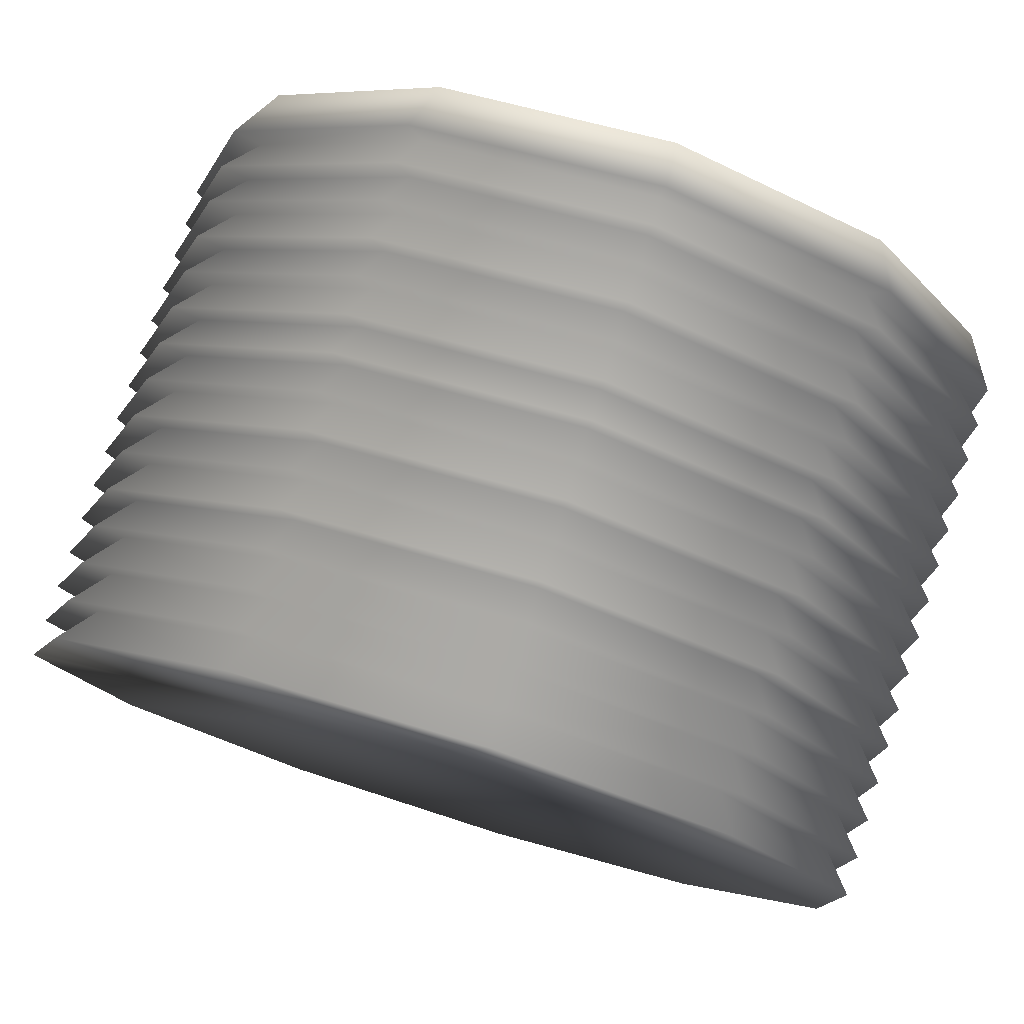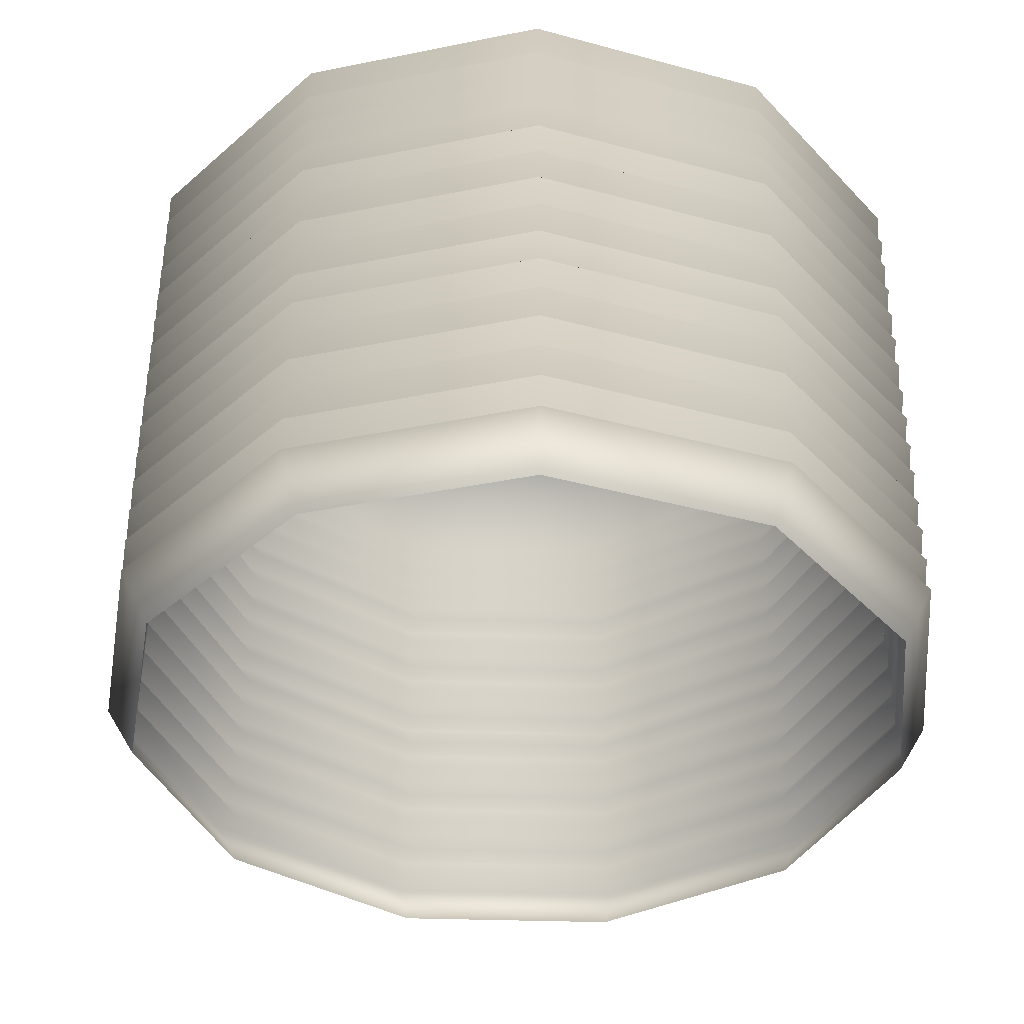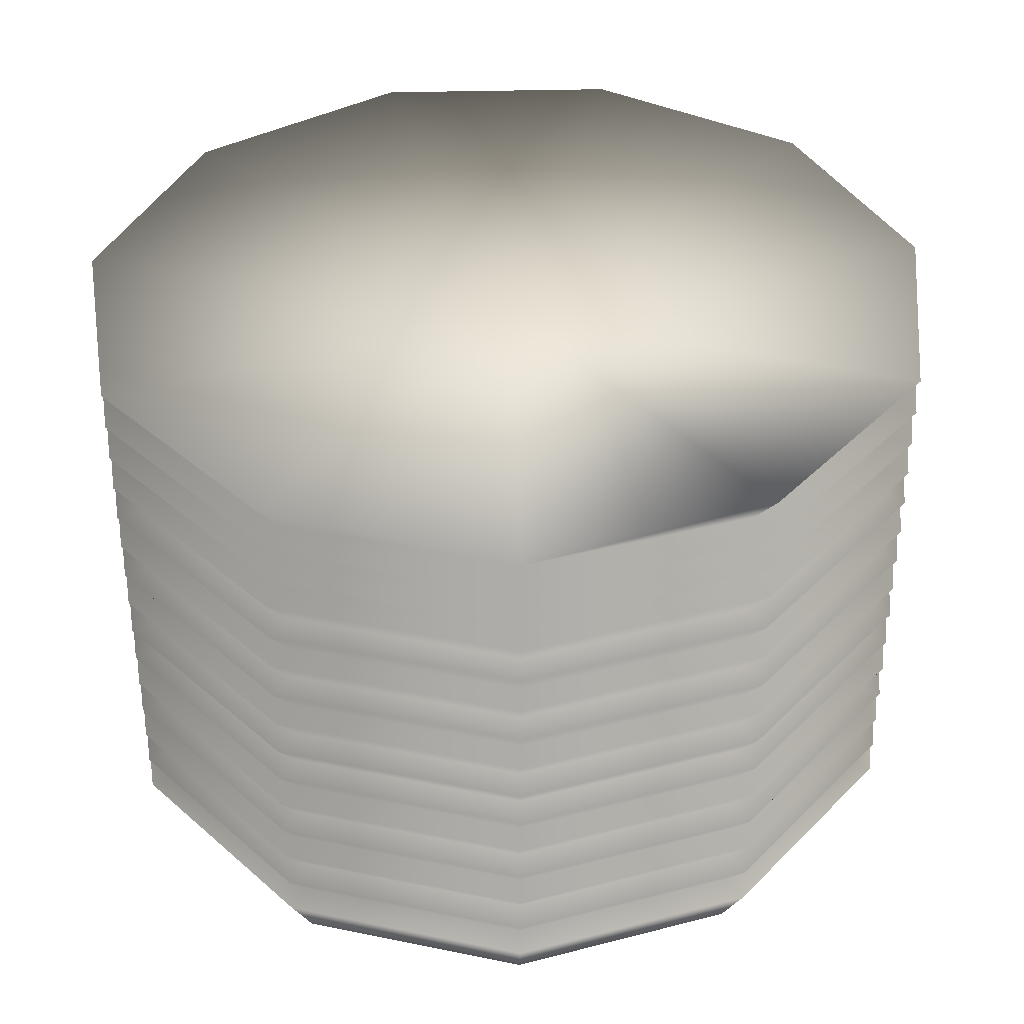
<metadata>
{"format":"obj","ext":"obj","renderer":"f3d","projection":"perspective","resolution":1024,"background":"white","views":[{"elev":77.9,"azim":-162.8,"up":"+Z"},{"elev":-39.4,"azim":-174.1,"up":"+Y"},{"elev":38.4,"azim":55.5,"up":"+Y"}]}
</metadata>
<code>
v  24.25 19.72 0
v  18.93 17.63 12.17
v  22.51 17.63 0
v  10.08 19.72 22.06
v  20.4 19.72 13.11
v  22.51 19.72 0
v  18.93 19.72 12.17
v  24.25 21.81 0
v  20.4 21.81 13.11
v  10.08 21.81 22.06
v  9.35 19.72 20.47
v  -3.452 21.81 24.01
v  -3.203 19.72 22.28
v  -14.74 19.72 17.01
v  -15.88 19.72 18.33
v  -3.452 19.72 24.01
v  -15.88 21.81 18.33
v  -23.27 21.81 6.833
v  -21.6 19.72 -6.341
v  -21.6 19.72 6.341
v  -23.27 19.72 6.833
v  -14.74 17.63 17.01
v  -3.203 17.63 22.28
v  9.35 17.63 20.47
v  -21.6 17.63 6.341
v  -21.6 17.63 -6.341
v  -23.27 19.72 -6.833
v  -14.74 17.63 -17.01
v  18.93 17.63 -12.17
v  9.35 17.63 -20.47
v  10.08 19.72 -22.06
v  -3.452 19.72 -24.01
v  -3.203 17.63 -22.28
v  -15.88 19.72 -18.33
v  -14.74 19.72 -17.01
v  -23.27 21.81 -6.833
v  -15.88 21.81 -18.33
v  -3.452 21.81 -24.01
v  -3.203 19.72 -22.28
v  9.35 19.72 -20.47
v  18.93 19.72 -12.17
v  20.4 19.72 -13.11
v  10.08 21.81 -22.06
v  20.4 21.81 -13.11
v  20.4 7.199 -13.11
v  22.51 7.199 0
v  24.25 7.199 0
v  18.93 7.199 -12.17
v  10.08 7.199 -22.06
v  9.35 7.199 -20.47
v  -3.203 7.199 -22.28
v  -3.452 7.199 -24.01
v  -15.88 7.199 -18.33
v  -14.74 7.199 -17.01
v  -23.27 7.199 -6.833
v  -21.6 7.199 -6.341
v  -21.6 7.199 6.341
v  -23.27 7.199 6.833
v  -14.74 7.199 17.01
v  -15.88 7.199 18.33
v  -3.203 7.199 22.28
v  -3.452 7.199 24.01
v  10.08 7.199 22.06
v  9.35 7.199 20.47
v  18.93 7.199 12.17
v  20.4 7.199 13.11
v  -23.27 5.112 -6.833
v  -23.27 5.112 6.833
v  -21.6 5.112 6.341
v  -21.6 5.112 -6.341
v  -14.74 3.025 -17.01
v  -21.6 3.025 -6.341
v  -21.6 3.025 6.341
v  -14.74 3.025 17.01
v  -3.452 5.112 -24.01
v  9.35 3.025 -20.47
v  -3.203 3.025 -22.28
v  -15.88 5.112 -18.33
v  -14.74 5.112 -17.01
v  -14.74 5.112 17.01
v  20.4 5.112 13.11
v  24.25 5.112 0
v  22.51 5.112 0
v  18.93 5.112 12.17
v  9.35 5.112 20.47
v  -3.203 5.112 22.28
v  -15.88 5.112 18.33
v  -3.452 5.112 24.01
v  10.08 5.112 22.06
v  -3.203 3.025 22.28
v  9.35 3.025 20.47
v  18.93 3.025 12.17
v  22.51 3.025 0
v  -3.452 11.37 24.01
v  -15.88 11.37 18.33
v  -14.74 9.286 17.01
v  -23.27 11.37 6.833
v  -3.452 11.37 -24.01
v  -14.74 9.286 -17.01
v  -15.88 11.37 -18.33
v  -23.27 11.37 -6.833
v  -21.6 9.286 -6.341
v  -21.6 9.286 6.341
v  -23.27 9.286 6.833
v  -15.88 9.286 18.33
v  -3.452 9.286 24.01
v  -23.27 9.286 -6.833
v  -3.203 9.286 -22.28
v  -15.88 9.286 -18.33
v  10.08 9.286 -22.06
v  -3.452 9.286 -24.01
v  20.4 9.286 -13.11
v  18.93 9.286 -12.17
v  9.35 9.286 -20.47
v  24.25 9.286 0
v  22.51 9.286 0
v  24.25 11.37 0
v  20.4 11.37 -13.11
v  10.08 11.37 -22.06
v  10.08 9.286 22.06
v  20.4 9.286 13.11
v  18.93 9.286 12.17
v  20.4 11.37 13.11
v  10.08 11.37 22.06
v  9.35 9.286 20.47
v  -3.203 9.286 22.28
v  20.4 3.025 -13.11
v  24.25 3.025 0
v  18.93 3.025 -12.17
v  10.08 3.025 -22.06
v  -3.452 3.025 -24.01
v  -15.88 3.025 -18.33
v  -23.27 3.025 -6.833
v  -23.27 3.025 6.833
v  -15.88 3.025 18.33
v  -3.452 3.025 24.01
v  10.08 3.025 22.06
v  20.4 3.025 13.11
v  0 30.44 0
v  20.4 32.24 13.11
v  24.25 32.24 0
v  20.4 32.24 -13.11
v  10.08 32.24 -22.06
v  -3.452 32.24 -24.01
v  -15.88 32.24 -18.33
v  -23.27 32.24 -6.833
v  -23.27 32.24 6.833
v  -15.88 32.24 18.33
v  -3.452 32.24 24.01
v  10.08 32.24 22.06
v  -23.27 17.63 6.833
v  -23.27 17.63 -6.833
v  -15.88 17.63 -18.33
v  -3.452 17.63 -24.01
v  10.08 17.63 -22.06
v  20.4 17.63 -13.11
v  24.25 17.63 0
v  9.35 13.46 -20.47
v  -3.452 15.55 -24.01
v  10.08 15.55 -22.06
v  -3.203 13.46 -22.28
v  -15.88 13.46 -18.33
v  -23.27 13.46 -6.833
v  -14.74 13.46 -17.01
v  -15.88 15.55 -18.33
v  -3.203 15.55 -22.28
v  9.35 15.55 -20.47
v  18.93 15.55 -12.17
v  22.51 15.55 0
v  -14.74 15.55 -17.01
v  -23.27 15.55 -6.833
v  -21.6 13.46 -6.341
v  -21.6 13.46 6.341
v  -23.27 15.55 6.833
v  -21.6 15.55 -6.341
v  -3.452 17.63 24.01
v  -15.88 17.63 18.33
v  -14.74 15.55 17.01
v  -21.6 15.55 6.341
v  -23.27 13.46 6.833
v  -14.74 13.46 17.01
v  -15.88 15.55 18.33
v  -3.203 15.55 22.28
v  -3.452 15.55 24.01
v  9.35 13.46 20.47
v  10.08 15.55 22.06
v  -3.203 13.46 22.28
v  -15.88 13.46 18.33
v  -14.74 11.37 17.01
v  -21.6 11.37 6.341
v  -21.6 11.37 -6.341
v  -14.74 11.37 -17.01
v  9.35 15.55 20.47
v  18.93 15.55 12.17
v  20.4 15.55 13.11
v  18.93 13.46 12.17
v  10.08 13.46 22.06
v  10.08 17.63 22.06
v  20.4 17.63 13.11
v  24.25 15.55 0
v  22.51 13.46 0
v  20.4 13.46 13.11
v  24.25 13.46 0
v  18.93 11.37 12.17
v  22.51 11.37 0
v  -3.452 13.46 24.01
v  -3.203 11.37 22.28
v  9.35 11.37 20.47
v  -3.203 5.112 -22.28
v  10.08 5.112 -22.06
v  20.4 5.112 -13.11
v  18.93 5.112 -12.17
v  9.35 5.112 -20.47
v  -3.452 25.98 24.01
v  -15.88 25.98 18.33
v  -14.74 23.89 17.01
v  -23.27 25.98 6.833
v  -21.6 23.89 6.341
v  9.35 23.89 20.47
v  10.08 25.98 22.06
v  -3.203 23.89 22.28
v  -15.88 23.89 18.33
v  -23.27 23.89 6.833
v  -21.6 23.89 -6.341
v  -23.27 25.98 -6.833
v  -14.74 23.89 -17.01
v  -23.27 23.89 -6.833
v  -15.88 23.89 -18.33
v  -3.203 23.89 -22.28
v  -15.88 25.98 -18.33
v  -3.452 25.98 -24.01
v  9.35 23.89 -20.47
v  10.08 25.98 -22.06
v  20.4 25.98 -13.11
v  18.93 23.89 -12.17
v  10.08 23.89 -22.06
v  -3.452 23.89 -24.01
v  -14.74 21.81 -17.01
v  -21.6 21.81 -6.341
v  20.4 23.89 -13.11
v  18.93 21.81 -12.17
v  9.35 21.81 -20.47
v  -3.203 21.81 -22.28
v  24.25 23.89 0
v  22.51 21.81 0
v  22.51 23.89 0
v  24.25 25.98 0
v  18.93 -0 -12.17
v  22.51 -0 0
v  9.35 -0 -20.47
v  -3.203 -0 -22.28
v  -14.74 -0 -17.01
v  -21.6 -0 -6.341
v  -21.6 -0 6.341
v  -14.74 -0 17.01
v  -3.203 -0 22.28
v  9.35 -0 20.47
v  18.93 -0 12.17
v  18.93 23.89 12.17
v  10.08 23.89 22.06
v  20.4 23.89 13.11
v  18.93 21.81 12.17
v  9.35 21.81 20.47
v  -3.452 23.89 24.01
v  -3.203 21.81 22.28
v  -14.74 21.81 17.01
v  20.4 25.98 13.11
v  -21.6 21.81 6.341
v  18.93 11.37 -12.17
v  9.35 11.37 -20.47
v  -3.203 11.37 -22.28
v  -3.452 13.46 -24.01
v  10.08 13.46 -22.06
v  20.4 13.46 -13.11
v  18.93 13.46 -12.17
v  20.4 15.55 -13.11
v  -21.6 25.98 -6.341
v  -21.6 25.98 6.341
v  -23.27 28.07 6.833
v  -23.27 28.07 -6.833
v  -14.74 25.98 -17.01
v  -15.88 28.07 -18.33
v  -3.452 28.07 -24.01
v  -3.203 25.98 -22.28
v  9.35 25.98 -20.47
v  10.08 28.07 -22.06
v  18.93 25.98 -12.17
v  20.4 28.07 -13.11
v  24.25 28.07 0
v  22.51 25.98 0
v  -14.74 25.98 17.01
v  -3.203 25.98 22.28
v  9.35 25.98 20.47
v  18.93 25.98 12.17
v  -21.6 28.07 -6.341
v  -21.6 28.07 6.341
v  -14.74 28.07 17.01
v  -15.88 28.07 18.33
v  -3.203 28.07 22.28
v  -3.452 28.07 24.01
v  10.08 28.07 22.06
v  9.35 28.07 20.47
v  18.93 28.07 12.17
v  20.4 28.07 13.11
v  22.51 28.07 0
v  18.93 28.07 -12.17
v  9.35 28.07 -20.47
v  -3.203 28.07 -22.28
v  -14.74 28.07 -17.01
v  24.25 30.15 0
v  20.4 30.15 -13.11
v  10.08 30.15 -22.06
v  -3.452 30.15 -24.01
v  -15.88 30.15 -18.33
v  -23.27 30.15 -6.833
v  -23.27 30.15 6.833
v  -15.88 30.15 18.33
v  -3.452 30.15 24.01
v  10.08 30.15 22.06
v  20.4 30.15 13.11
v  -21.6 30.15 -6.341
v  -21.6 30.15 6.341
v  -14.74 30.15 17.01
v  -3.203 30.15 22.28
v  9.35 30.15 20.47
v  18.93 30.15 12.17
v  22.51 30.15 0
v  18.93 30.15 -12.17
v  9.35 30.15 -20.47
v  -3.203 30.15 -22.28
v  -14.74 30.15 -17.01
o AA_Kitchen_Plates02_St
g AA_Kitchen_Plates02_St
f 1 2 3
f 4 2 5
f 1 5 2
f 6 5 1
f 5 6 7
f 8 7 6
f 8 9 7
f 10 7 9
f 7 10 11
f 12 11 10
f 11 12 13
f 14 13 12
f 15 13 14
f 13 15 16
f 4 13 16
f 13 4 11
f 4 7 11
f 7 4 5
f 12 17 14
f 18 14 17
f 19 20 18
f 14 18 20
f 21 14 20
f 14 21 15
f 21 22 15
f 16 15 22
f 22 23 16
f 24 16 23
f 16 24 4
f 2 4 24
f 22 21 25
f 26 25 21
f 19 21 20
f 21 19 27
f 26 21 27
f 28 26 27
f 29 30 31
f 30 32 31
f 32 30 33
f 28 32 33
f 32 28 34
f 27 34 28
f 34 27 35
f 35 27 19
f 35 19 36
f 19 18 36
f 36 37 35
f 38 35 37
f 35 38 39
f 35 39 34
f 32 34 39
f 39 31 32
f 31 39 40
f 41 31 40
f 31 41 42
f 38 40 39
f 40 38 43
f 41 40 43
f 43 44 41
f 8 41 44
f 41 8 6
f 6 42 41
f 1 42 6
f 1 29 42
f 31 42 29
f 29 1 3
f 45 46 47
f 46 45 48
f 49 48 45
f 48 49 50
f 51 50 49
f 49 52 51
f 53 51 52
f 51 53 54
f 55 54 53
f 54 55 56
f 55 57 56
f 55 58 57
f 59 57 58
f 58 60 59
f 60 61 59
f 61 60 62
f 63 61 62
f 61 63 64
f 65 64 63
f 63 66 65
f 46 65 66
f 66 47 46
f 67 68 69
f 67 69 70
f 71 72 67
f 72 68 67
f 72 73 68
f 74 68 73
f 75 76 77
f 71 75 77
f 75 71 78
f 67 78 71
f 67 79 78
f 79 67 70
f 79 70 55
f 70 58 55
f 70 69 58
f 80 58 69
f 62 60 80
f 58 80 60
f 81 82 83
f 83 84 81
f 47 84 83
f 47 66 84
f 63 84 66
f 84 63 85
f 62 85 63
f 85 62 86
f 80 86 62
f 87 86 80
f 86 87 88
f 89 86 88
f 86 89 85
f 84 85 89
f 89 81 84
f 80 69 68
f 68 87 80
f 68 74 87
f 88 87 74
f 74 90 88
f 91 88 90
f 88 91 89
f 92 89 91
f 89 92 81
f 92 82 81
f 82 92 93
f 94 95 96
f 97 96 95
f 98 99 100
f 101 100 99
f 99 102 101
f 102 97 101
f 102 103 97
f 96 97 103
f 96 103 104
f 104 105 96
f 104 59 105
f 106 105 59
f 107 104 103
f 107 103 102
f 99 107 102
f 99 98 108
f 108 109 99
f 107 99 109
f 107 109 54
f 54 56 107
f 56 104 107
f 56 57 104
f 59 104 57
f 110 111 108
f 109 108 111
f 111 54 109
f 54 111 51
f 111 50 51
f 50 111 110
f 48 50 110
f 110 112 48
f 110 113 112
f 113 110 114
f 108 114 110
f 48 115 46
f 115 48 112
f 112 116 115
f 116 112 113
f 113 117 116
f 117 113 118
f 119 118 113
f 113 114 119
f 114 98 119
f 98 114 108
f 115 65 46
f 59 61 106
f 64 106 61
f 106 64 120
f 65 120 64
f 120 65 121
f 115 121 65
f 121 115 116
f 116 122 121
f 117 122 116
f 117 123 122
f 124 122 123
f 122 124 125
f 94 125 124
f 125 94 126
f 96 126 94
f 105 126 96
f 126 105 106
f 120 126 106
f 126 120 125
f 122 125 120
f 120 121 122
f 127 93 128
f 93 127 129
f 130 129 127
f 129 130 76
f 77 76 130
f 130 131 77
f 132 77 131
f 77 132 71
f 133 71 132
f 71 133 72
f 133 73 72
f 133 134 73
f 74 73 134
f 134 135 74
f 135 90 74
f 90 135 136
f 137 90 136
f 90 137 91
f 92 91 137
f 137 138 92
f 93 92 138
f 138 128 93
f 139 140 141
f 139 141 142
f 139 142 143
f 139 143 144
f 139 144 145
f 139 145 146
f 139 146 147
f 139 147 148
f 139 148 149
f 139 149 150
f 139 150 140
f 26 151 25
f 151 26 152
f 28 152 26
f 152 28 153
f 28 33 153
f 154 153 33
f 33 155 154
f 155 33 30
f 29 155 30
f 155 29 156
f 3 156 29
f 157 156 3
f 158 159 160
f 159 158 161
f 162 163 164
f 164 161 162
f 164 159 161
f 159 164 165
f 159 165 166
f 166 160 159
f 160 166 167
f 168 160 167
f 168 157 169
f 157 168 156
f 155 156 168
f 168 167 155
f 167 154 155
f 154 167 166
f 170 154 166
f 170 166 165
f 165 171 170
f 164 171 165
f 172 173 174
f 172 174 171
f 174 175 171
f 170 171 175
f 170 175 152
f 152 153 170
f 154 170 153
f 175 151 152
f 176 177 178
f 151 178 177
f 178 151 179
f 175 179 151
f 175 174 179
f 174 178 179
f 171 164 172
f 164 163 172
f 180 172 163
f 172 180 173
f 180 181 173
f 181 174 173
f 174 181 182
f 178 174 182
f 182 183 178
f 178 183 176
f 184 185 186
f 185 184 187
f 181 187 184
f 188 187 181
f 181 180 188
f 180 189 188
f 189 180 190
f 191 190 180
f 191 180 163
f 192 191 163
f 184 182 181
f 183 182 184
f 186 183 184
f 183 186 193
f 186 194 193
f 194 186 195
f 186 196 195
f 196 186 185
f 197 196 185
f 187 197 185
f 193 176 183
f 176 193 198
f 194 198 193
f 198 194 199
f 157 199 194
f 157 194 169
f 195 169 194
f 169 195 200
f 200 195 196
f 200 196 201
f 202 201 196
f 201 202 203
f 204 203 202
f 203 204 205
f 197 187 206
f 187 188 206
f 206 188 189
f 189 207 206
f 208 206 207
f 206 208 197
f 204 197 208
f 197 204 202
f 196 197 202
f 129 82 93
f 209 78 79
f 78 209 75
f 210 75 209
f 76 75 210
f 129 76 210
f 210 211 129
f 82 129 211
f 211 83 82
f 83 211 212
f 212 47 83
f 209 213 210
f 212 210 213
f 210 212 211
f 47 212 45
f 49 45 212
f 212 213 49
f 213 52 49
f 52 213 209
f 79 52 209
f 52 79 53
f 55 53 79
f 3 199 157
f 199 3 2
f 2 198 199
f 198 2 24
f 23 198 24
f 198 23 176
f 23 177 176
f 177 23 22
f 22 151 177
f 151 22 25
f 214 215 216
f 217 216 215
f 216 217 218
f 214 219 220
f 219 214 221
f 216 221 214
f 222 221 216
f 216 223 222
f 223 216 218
f 224 223 218
f 224 218 217
f 224 217 225
f 226 224 225
f 223 224 227
f 226 227 224
f 228 227 226
f 226 229 228
f 225 230 226
f 231 226 230
f 226 231 229
f 231 232 229
f 232 231 233
f 233 234 235
f 235 232 233
f 235 236 232
f 236 229 232
f 229 236 237
f 237 228 229
f 237 238 228
f 227 228 238
f 238 239 227
f 239 223 227
f 236 235 240
f 236 240 241
f 241 242 236
f 242 237 236
f 237 242 243
f 238 237 243
f 241 244 245
f 244 241 240
f 244 240 246
f 246 240 235
f 235 247 246
f 247 235 234
f 248 128 249
f 128 248 127
f 248 130 127
f 130 248 250
f 250 131 130
f 131 250 251
f 252 131 251
f 131 252 132
f 133 132 252
f 252 253 133
f 253 134 133
f 253 254 134
f 255 134 254
f 134 255 135
f 136 135 255
f 255 256 136
f 257 136 256
f 136 257 137
f 258 137 257
f 137 258 138
f 128 138 258
f 128 258 249
f 259 260 261
f 260 262 261
f 262 260 263
f 264 263 260
f 263 264 265
f 266 265 264
f 247 267 259
f 247 259 246
f 261 246 259
f 246 261 244
f 244 261 262
f 244 262 245
f 239 268 223
f 266 223 268
f 223 266 222
f 264 222 266
f 221 222 264
f 260 221 264
f 221 260 219
f 260 259 219
f 259 220 219
f 220 259 267
f 97 191 101
f 191 97 190
f 97 189 190
f 189 97 95
f 95 207 189
f 207 95 94
f 124 207 94
f 207 124 208
f 124 204 208
f 204 124 123
f 123 205 204
f 205 123 117
f 117 118 205
f 205 118 269
f 119 269 118
f 269 119 270
f 119 271 270
f 271 119 98
f 98 100 271
f 192 271 100
f 100 101 192
f 192 101 191
f 192 272 271
f 272 270 271
f 270 272 273
f 269 270 273
f 273 274 269
f 273 275 274
f 269 203 205
f 203 269 274
f 203 274 201
f 201 274 275
f 275 200 201
f 200 275 276
f 200 276 169
f 163 162 192
f 272 192 162
f 272 162 161
f 161 273 272
f 273 161 158
f 275 273 158
f 275 158 160
f 160 276 275
f 160 168 276
f 169 276 168
f 18 239 36
f 239 18 268
f 18 266 268
f 266 18 17
f 17 265 266
f 265 17 12
f 10 265 12
f 265 10 263
f 10 262 263
f 262 10 9
f 9 245 262
f 245 9 8
f 277 278 279
f 277 279 280
f 281 277 280
f 280 282 281
f 283 281 282
f 281 283 284
f 283 285 284
f 285 283 286
f 287 285 286
f 286 288 287
f 289 287 288
f 287 289 290
f 8 44 245
f 245 44 241
f 43 241 44
f 241 43 242
f 43 243 242
f 243 43 38
f 38 37 243
f 238 243 37
f 37 36 238
f 238 36 239
f 217 277 225
f 277 217 278
f 217 291 278
f 291 217 215
f 215 292 291
f 292 215 214
f 220 292 214
f 292 220 293
f 220 294 293
f 294 220 267
f 267 290 294
f 290 267 247
f 247 234 290
f 290 234 287
f 233 287 234
f 287 233 285
f 233 284 285
f 284 233 231
f 231 230 284
f 281 284 230
f 230 225 281
f 281 225 277
f 279 295 280
f 295 279 296
f 279 297 296
f 297 279 298
f 298 299 297
f 299 298 300
f 301 299 300
f 299 301 302
f 301 303 302
f 303 301 304
f 304 305 303
f 305 304 289
f 289 288 305
f 305 288 306
f 286 306 288
f 306 286 307
f 286 308 307
f 308 286 283
f 283 282 308
f 309 308 282
f 282 280 309
f 309 280 295
f 306 310 305
f 310 306 311
f 312 311 306
f 306 307 312
f 307 313 312
f 313 307 308
f 309 313 308
f 313 309 314
f 315 314 309
f 309 295 315
f 295 316 315
f 295 296 316
f 297 316 296
f 316 297 317
f 318 317 297
f 297 299 318
f 302 318 299
f 318 302 319
f 303 319 302
f 319 303 320
f 310 320 303
f 310 303 305
f 289 294 290
f 294 289 304
f 301 294 304
f 294 301 293
f 300 293 301
f 293 300 292
f 291 292 300
f 300 298 291
f 279 291 298
f 291 279 278
f 316 321 315
f 321 316 322
f 316 323 322
f 323 316 317
f 317 324 323
f 324 317 318
f 319 324 318
f 324 319 325
f 319 326 325
f 326 319 320
f 320 327 326
f 327 320 310
f 310 311 327
f 327 311 328
f 312 328 311
f 328 312 329
f 312 330 329
f 330 312 313
f 313 314 330
f 331 330 314
f 314 315 331
f 331 315 321
f 141 326 327
f 141 140 326
f 150 326 140
f 326 150 325
f 149 325 150
f 325 149 324
f 323 324 149
f 149 148 323
f 147 323 148
f 323 147 322
f 321 322 147
f 321 147 146
f 331 321 146
f 146 145 331
f 144 331 145
f 331 144 330
f 144 329 330
f 329 144 143
f 328 329 143
f 143 142 328
f 141 328 142
f 328 141 327

</code>
